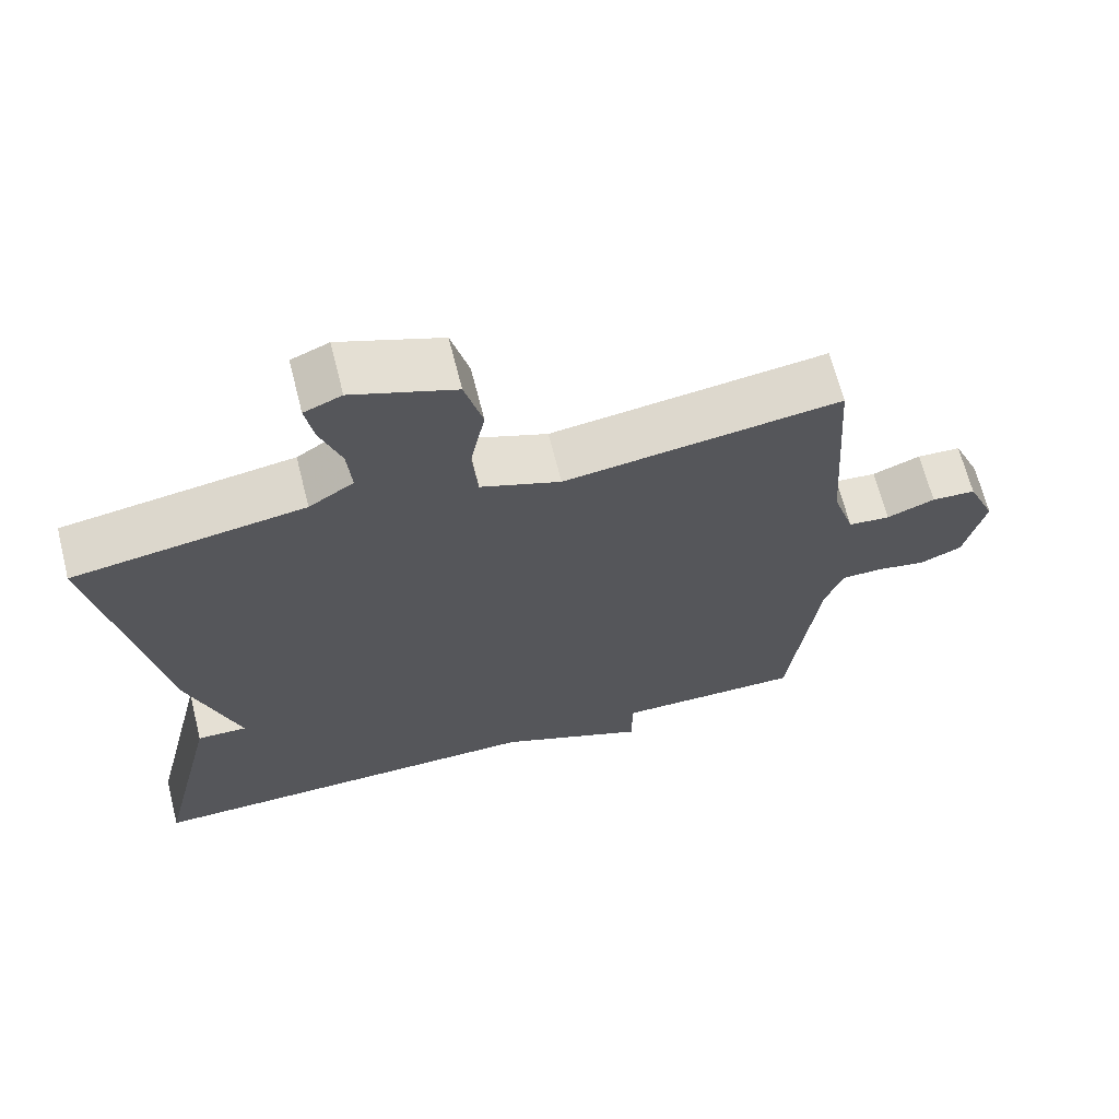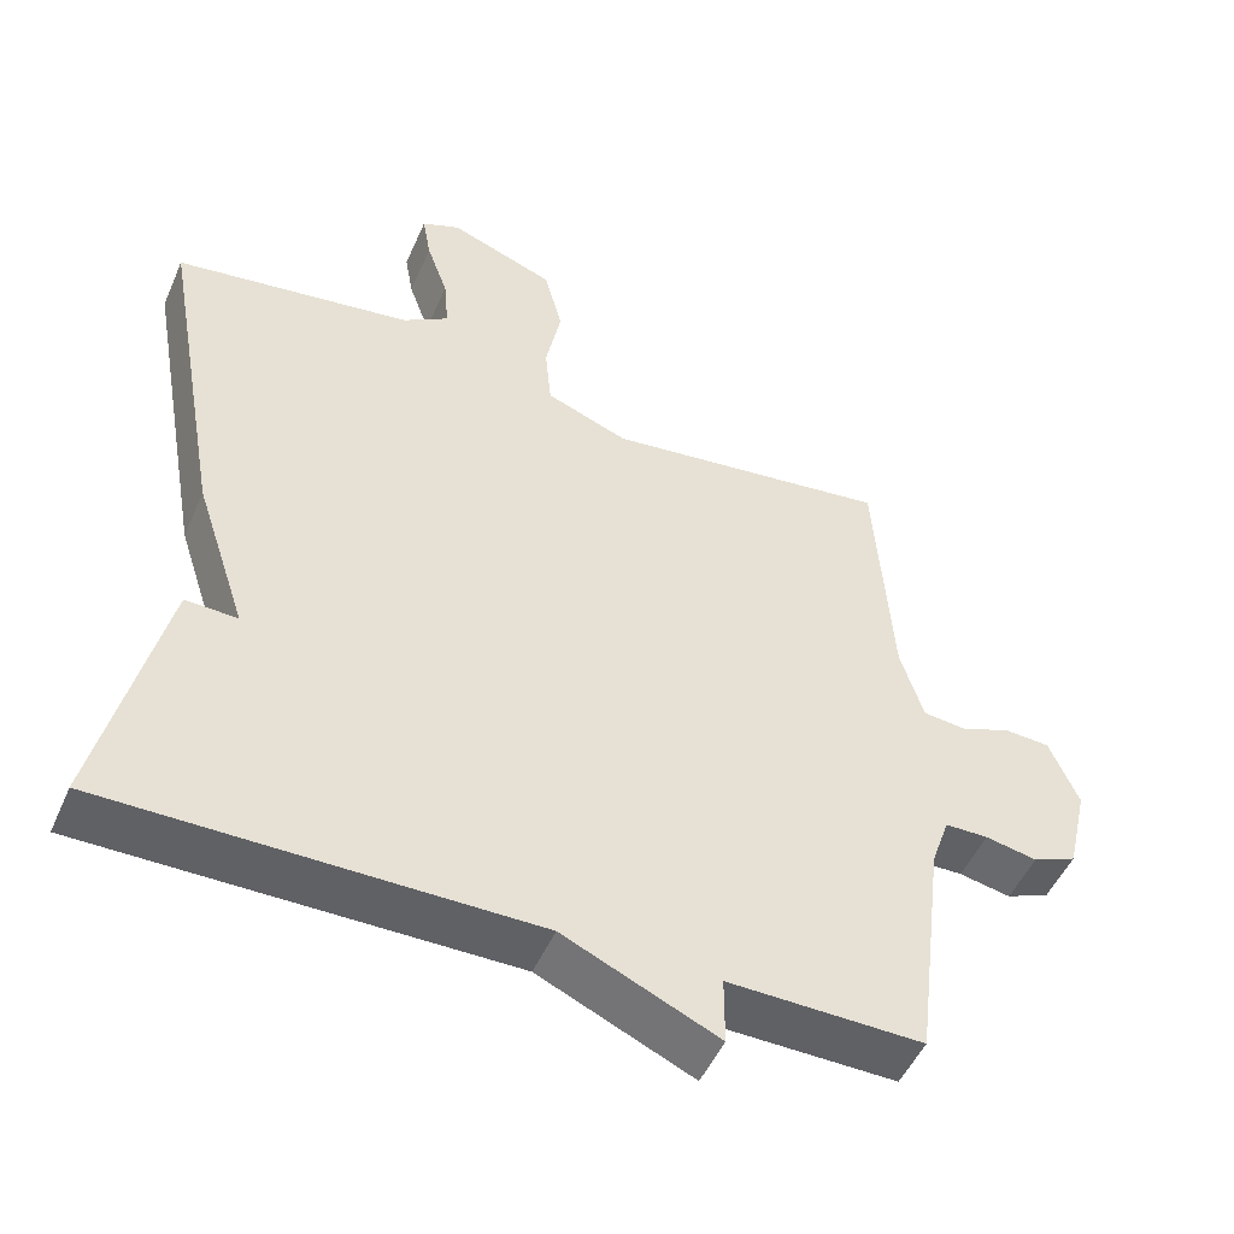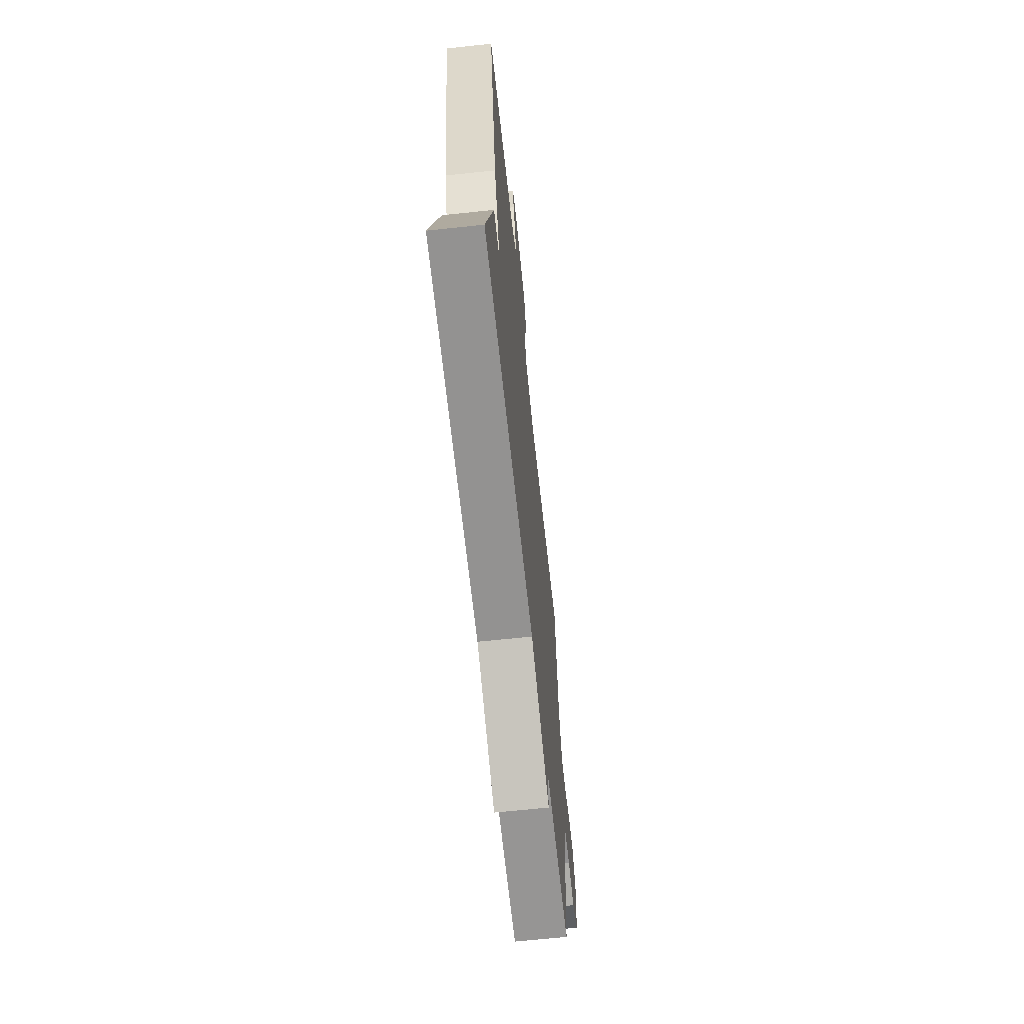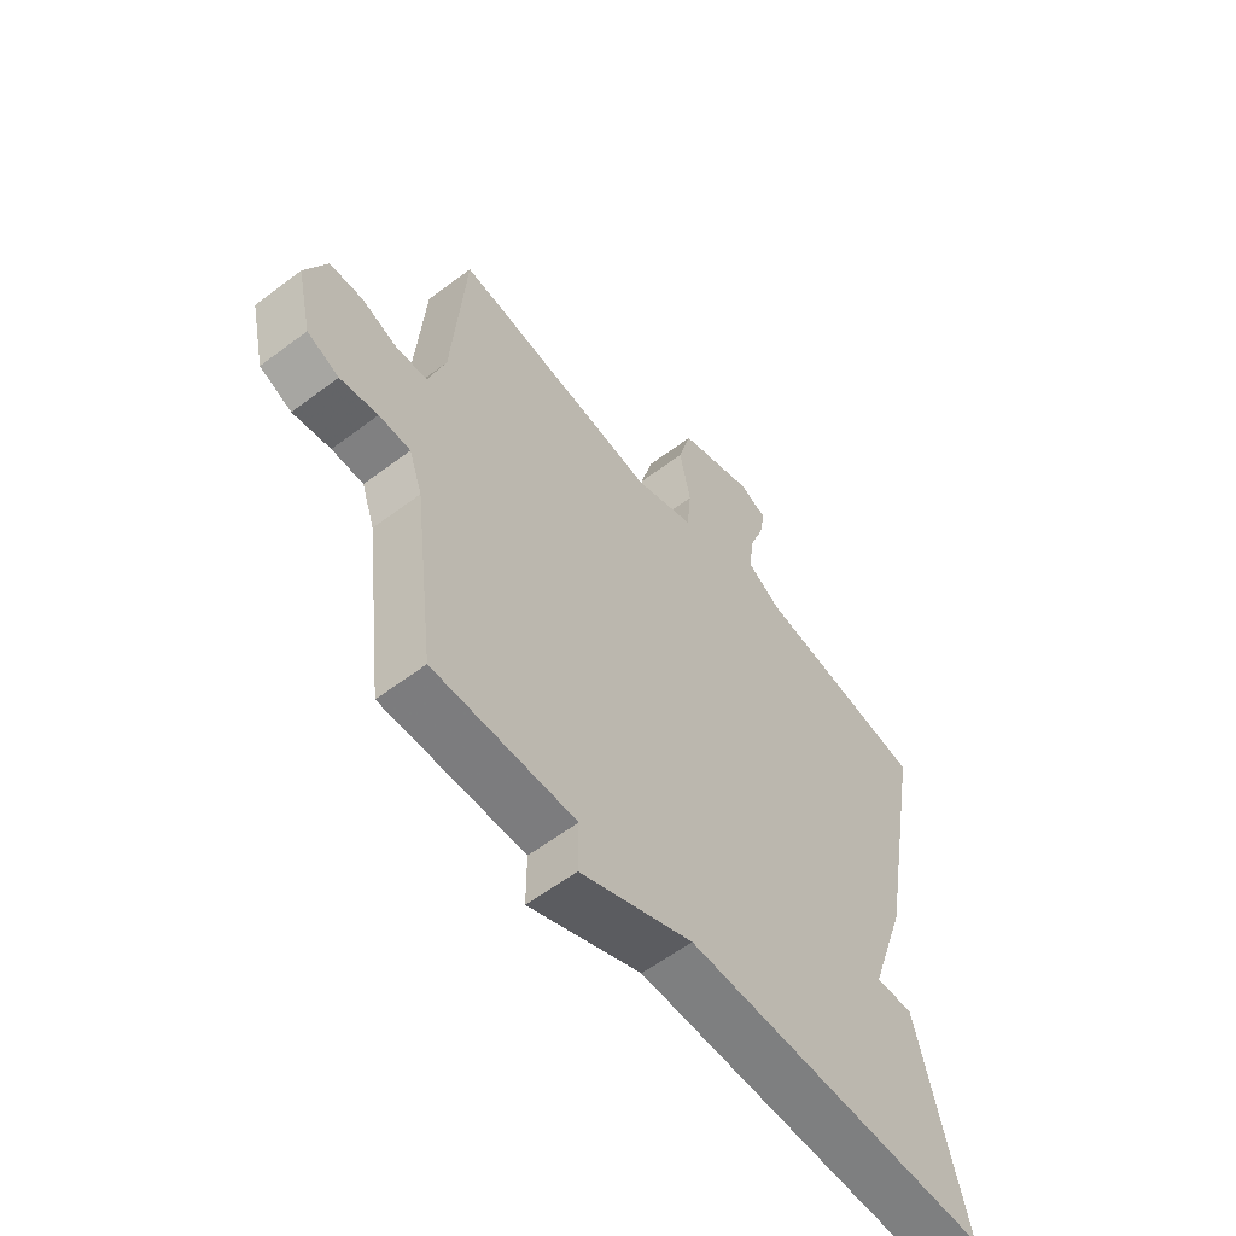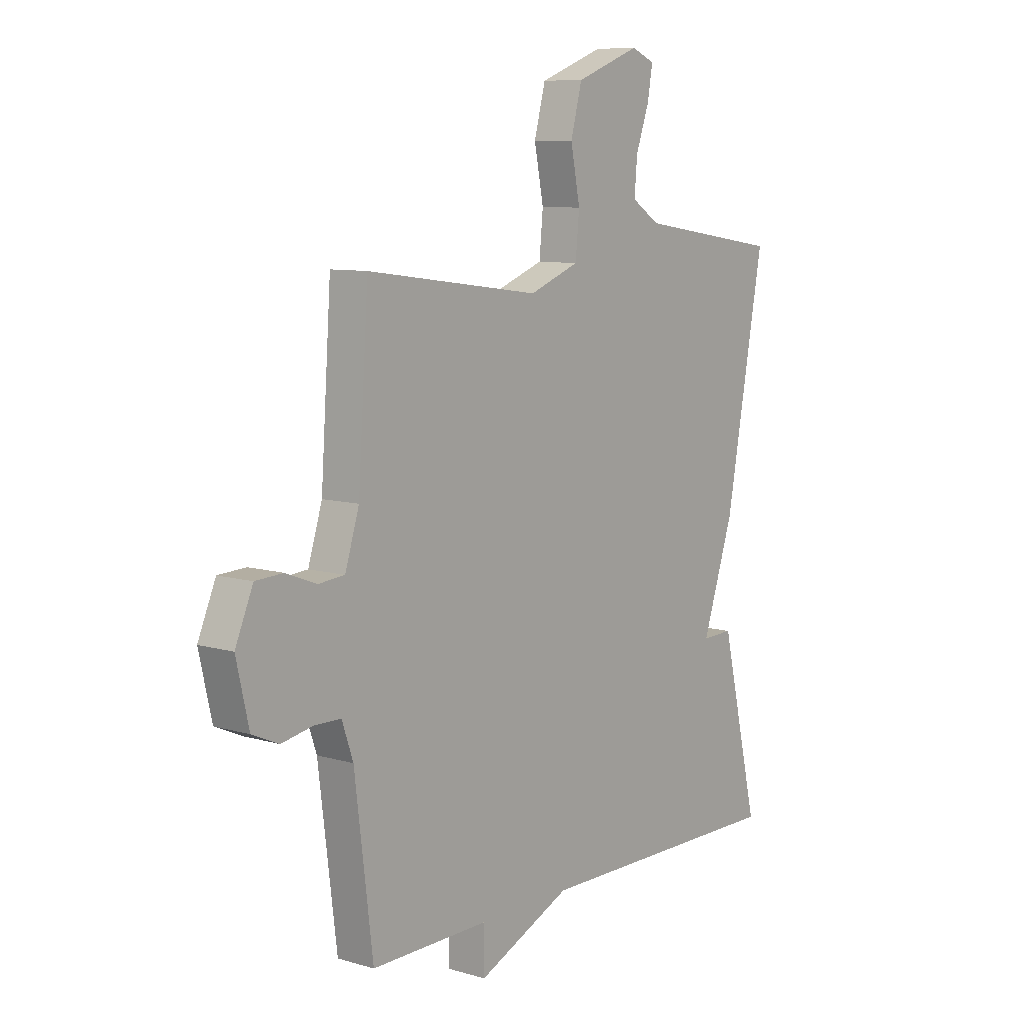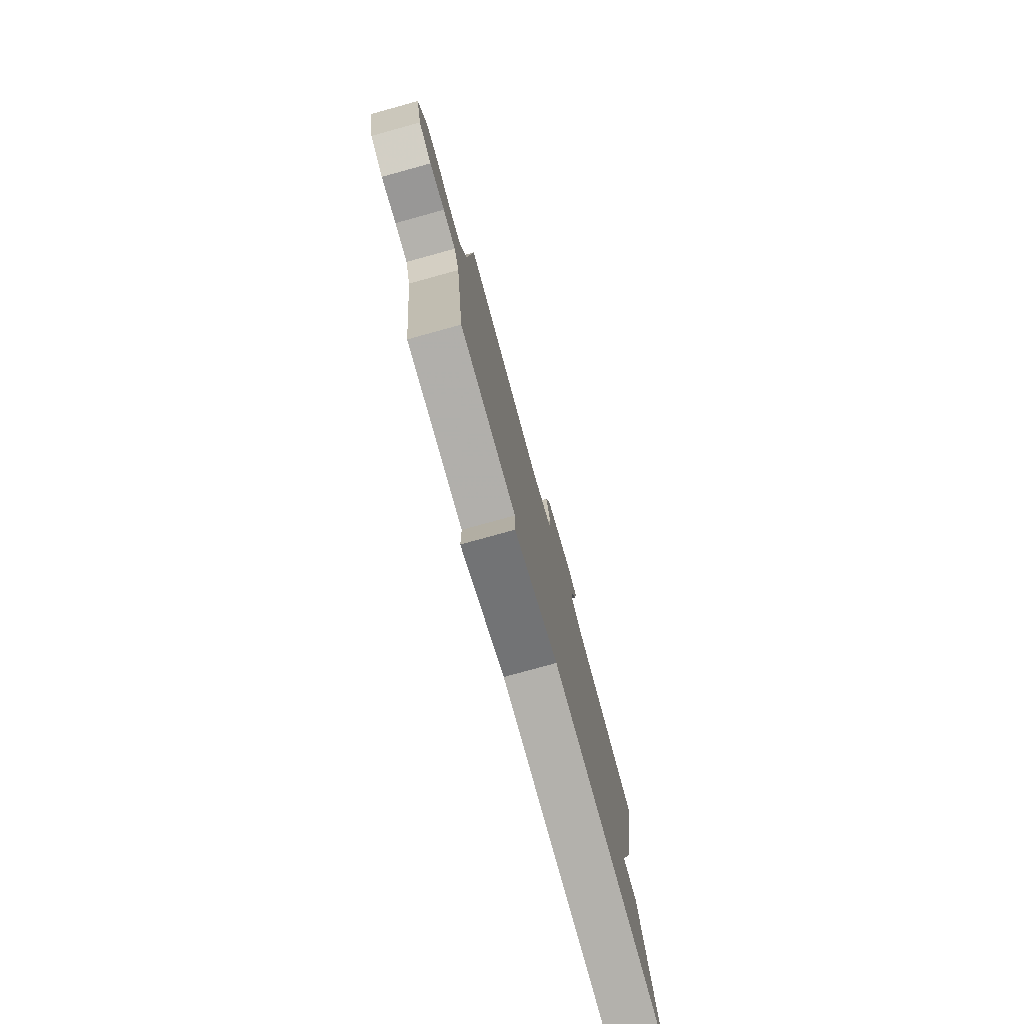
<metadata>
{"format":"obj","ext":"obj","renderer":"f3d","projection":"perspective","resolution":1024,"background":"white","views":[{"elev":66.8,"azim":-14.2,"up":"+Z"},{"elev":-50.2,"azim":-23.3,"up":"+Z"},{"elev":-66.8,"azim":-83.9,"up":"+Z"},{"elev":-59.4,"azim":127.8,"up":"+Z"},{"elev":8.8,"azim":128.3,"up":"+Z"},{"elev":-78.7,"azim":105.4,"up":"+Z"}]}
</metadata>
<code>
v 0.5 0.07 0.5
v 0.522 0.07 0.179
v 0.552 0.07 0.083
v 0.608 0.07 0.078
v 0.673 0.07 0.103
v 0.732 0.07 0.1
v 0.77 0.07 0.011
v 0.743 0.07 -0.106
v 0.686 0.07 -0.131
v 0.619 0.07 -0.118
v 0.563 0.07 -0.119
v 0.539 0.07 -0.188
v 0.5 0.07 -0.5
v 0.248 0.07 -0.497
v 0.248 0.07 -0.586
v 0.048 0.07 -0.497
v -0.5 0.07 -0.5
v -0.418 0.07 -0.153
v -0.351 0.07 -0.155
v -0.418 0.07 0.047
v -0.5 0.07 0.5
v -0.192 0.07 0.547
v -0.132 0.07 0.586
v -0.138 0.07 0.657
v -0.166 0.07 0.736
v -0.177 0.07 0.799
v -0.127 0.07 0.82
v 0.01 0.07 0.768
v 0.034 0.07 0.677
v 0.014 0.07 0.576
v 0.022 0.07 0.492
v 0.129 0.07 0.451
v 0.5 0 0.5
v 0.522 0 0.179
v 0.552 0 0.083
v 0.608 0 0.078
v 0.673 0 0.103
v 0.732 0 0.1
v 0.77 0 0.011
v 0.743 0 -0.106
v 0.686 0 -0.131
v 0.619 0 -0.118
v 0.563 0 -0.119
v 0.539 0 -0.188
v 0.5 0 -0.5
v 0.248 0 -0.497
v 0.248 0 -0.586
v 0.048 0 -0.497
v -0.5 0 -0.5
v -0.418 0 -0.153
v -0.351 0 -0.155
v -0.418 0 0.047
v -0.5 0 0.5
v -0.192 0 0.547
v -0.132 0 0.586
v -0.138 0 0.657
v -0.166 0 0.736
v -0.177 0 0.799
v -0.127 0 0.82
v 0.01 0 0.768
v 0.034 0 0.677
v 0.014 0 0.576
v 0.022 0 0.492
v 0.129 0 0.451
f 28 29 30
f 27 28 30
f 26 27 30
f 25 26 30
f 24 25 30
f 23 24 30 31
f 22 23 31
f 22 31 32
f 21 22 32
f 20 21 32
f 19 20 32
f 16 17 18 19
f 16 19 32
f 15 16 32
f 14 15 32
f 32 1 2
f 14 32 2
f 13 14 2
f 12 13 2
f 8 9 10
f 7 8 10
f 6 7 10
f 5 6 10
f 4 5 10
f 3 4 10 11
f 2 3 11 12
f 62 61 60
f 62 60 59
f 62 59 58
f 62 58 57
f 62 57 56
f 63 62 56 55
f 63 55 54
f 64 63 54
f 64 54 53
f 64 53 52
f 64 52 51
f 51 50 49 48
f 64 51 48
f 64 48 47
f 64 47 46
f 34 33 64
f 34 64 46
f 34 46 45
f 34 45 44
f 42 41 40
f 42 40 39
f 42 39 38
f 42 38 37
f 42 37 36
f 43 42 36 35
f 44 43 35 34
f 1 33 34 2
f 2 34 35 3
f 3 35 36 4
f 4 36 37 5
f 5 37 38 6
f 6 38 39 7
f 7 39 40 8
f 8 40 41 9
f 9 41 42 10
f 10 42 43 11
f 11 43 44 12
f 12 44 45 13
f 13 45 46 14
f 14 46 47 15
f 15 47 48 16
f 16 48 49 17
f 17 49 50 18
f 18 50 51 19
f 19 51 52 20
f 20 52 53 21
f 21 53 54 22
f 22 54 55 23
f 23 55 56 24
f 24 56 57 25
f 25 57 58 26
f 26 58 59 27
f 27 59 60 28
f 28 60 61 29
f 29 61 62 30
f 30 62 63 31
f 31 63 64 32
f 32 64 33 1

</code>
